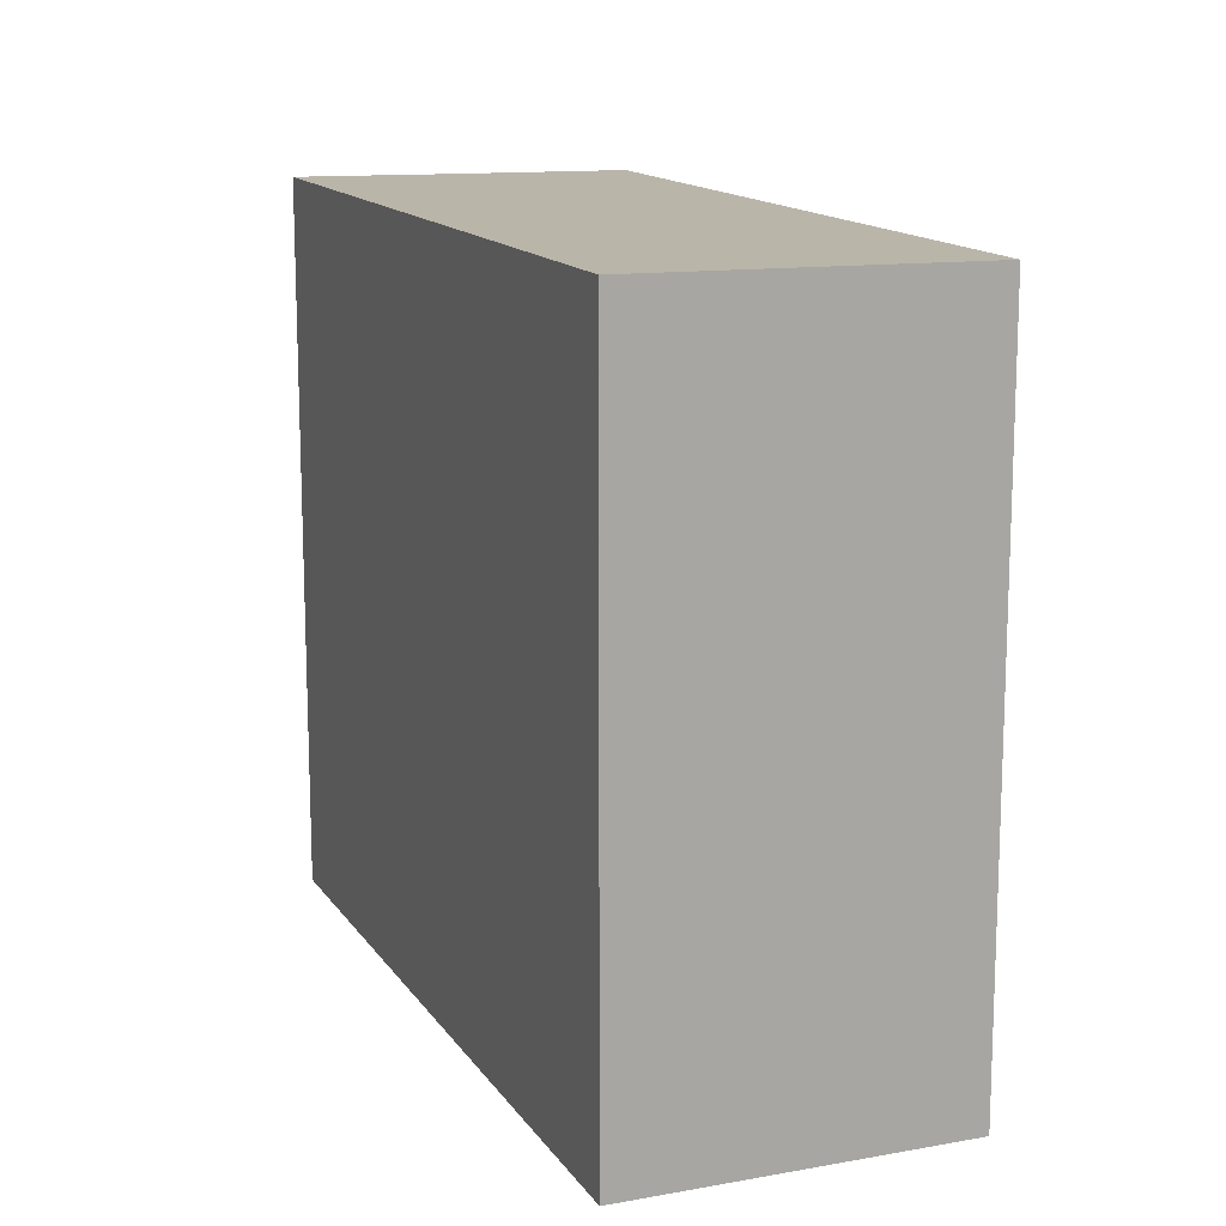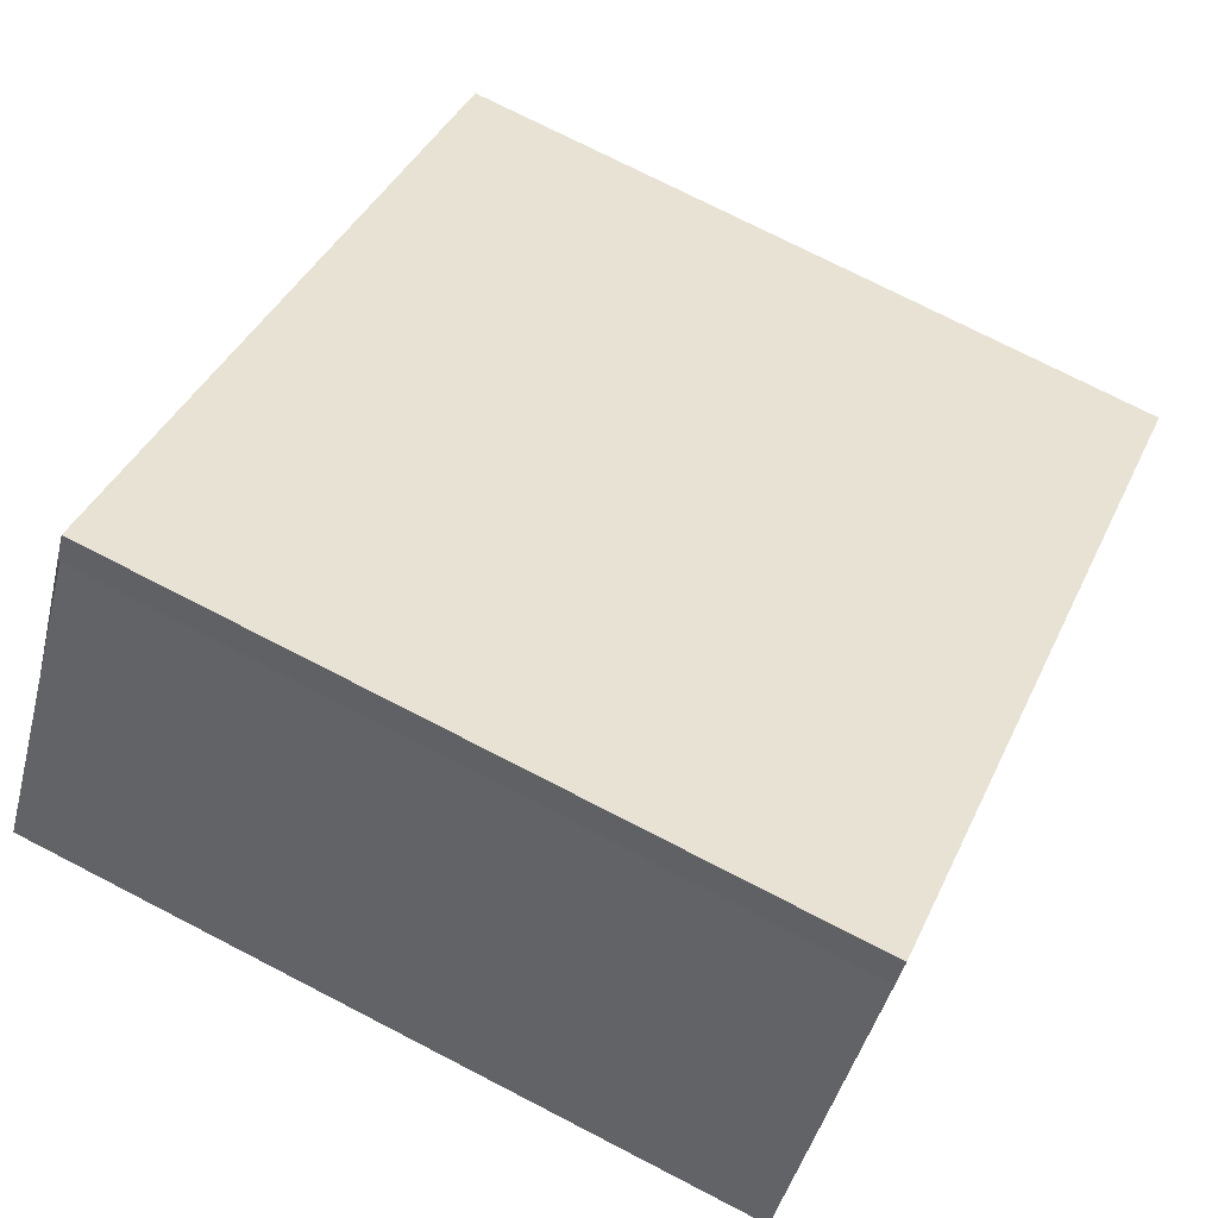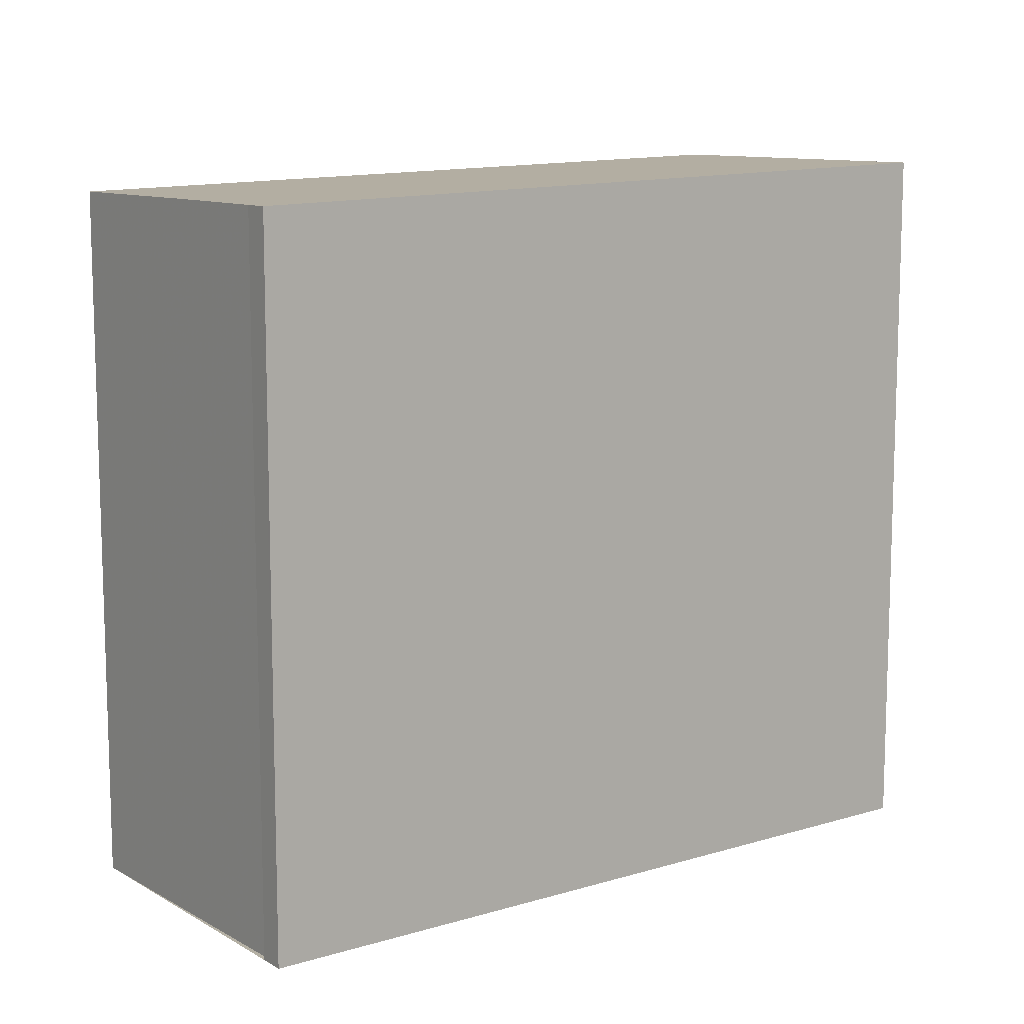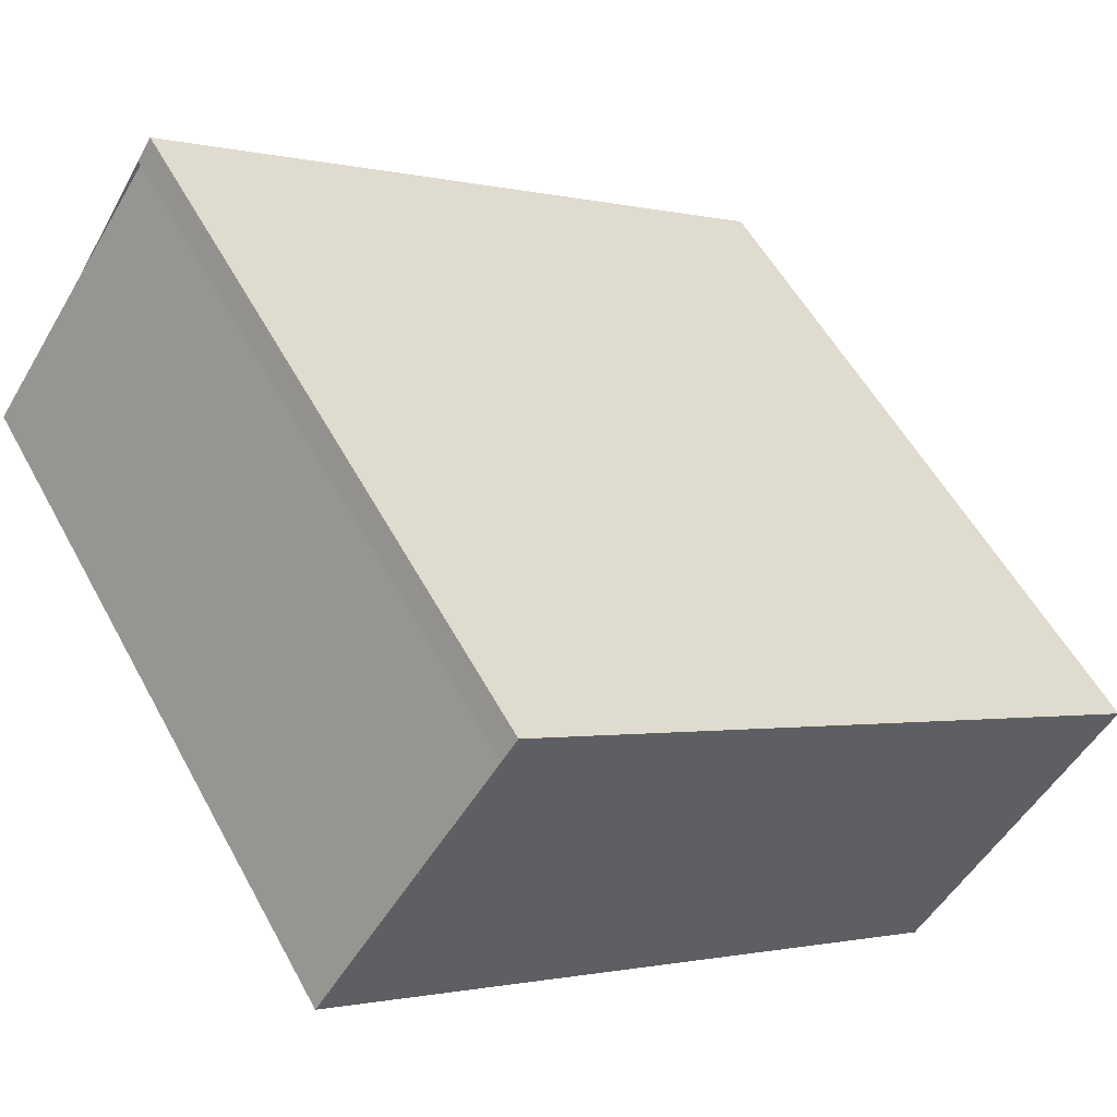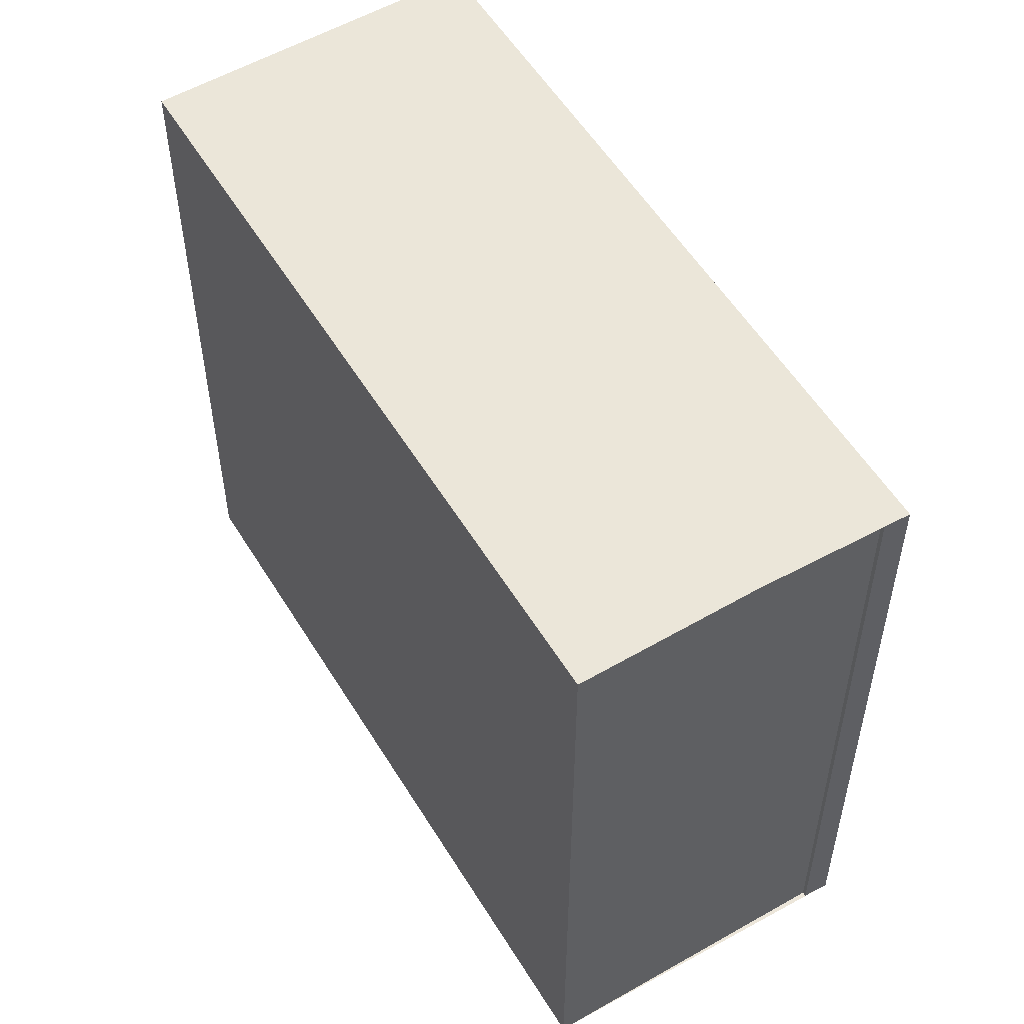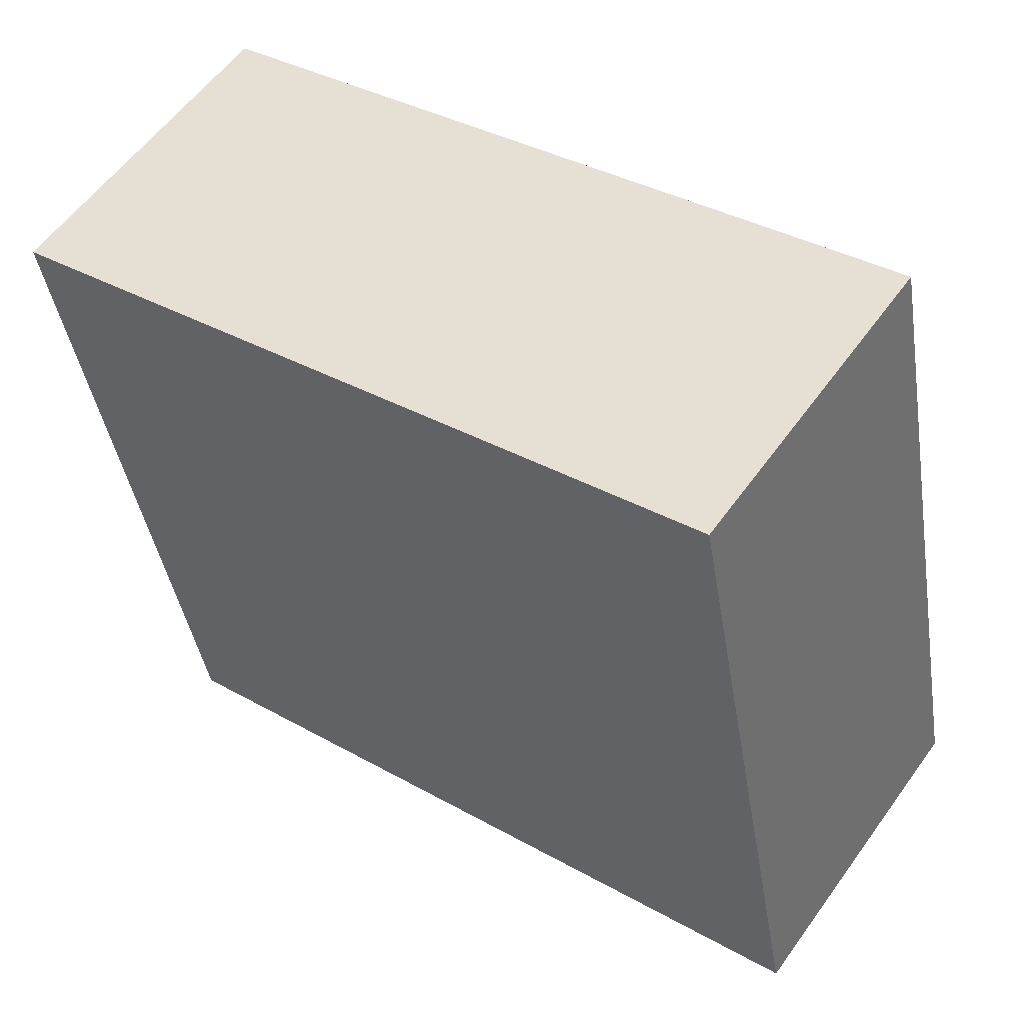
<metadata>
{"format":"obj","ext":"obj","renderer":"f3d","projection":"perspective","resolution":1024,"background":"white","views":[{"elev":14.7,"azim":-76.6,"up":"+Z"},{"elev":74.8,"azim":117.2,"up":"+Y"},{"elev":11.5,"azim":178.7,"up":"+Z"},{"elev":55.0,"azim":151.9,"up":"+Y"},{"elev":54.3,"azim":94.3,"up":"+Z"},{"elev":-41.2,"azim":-170.9,"up":"+Y"}]}
</metadata>
<code>
v -2400 -1370 9.061
v -2392 -1364 8.928
v -2392 -1364 8.921
v -2392 -1364 8.922
v -2390 -1367 8.846
v -2398 -1373 8.979
v -2400 -1370 9.061
v -2392 -1364 8.927
v -2400 -1369 9.057
v -2400 -1369 9.057
v -2398 -1373 8.975
v -2392 -1364 8.93
v -2392 -1364 8.929
v -2390 -1367 8.847
v -2390 -1367 8.846
v -2390 -1367 8.847
v -2398 -1373 8.975
v -2398 -1373 8.979
v -2400 -1369 9.057
v -2400 -1370 9.061
v -2400 -1370 0
v -2400 -1369 0
v -2392 -1364 8.927
v -2392 -1364 8.928
v -2392 -1364 0
v -2392 -1364 0
v -2392 -1364 8.922
v -2392 -1364 8.921
v -2392 -1364 0
v -2392 -1364 0
v -2390 -1367 8.846
v -2392 -1364 8.922
v -2392 -1364 0
v -2390 -1367 0
v -2390 -1367 8.847
v -2390 -1367 8.846
v -2390 -1367 0
v -2390 -1367 0
v -2398 -1373 8.979
v -2398 -1373 8.979
v -2398 -1373 1.776e-15
v -2398 -1373 0
v -2400 -1370 9.061
v -2400 -1370 9.061
v -2400 -1370 0
v -2400 -1370 0
v -2392 -1364 8.921
v -2392 -1364 8.927
v -2392 -1364 0
v -2392 -1364 0
v -2392 -1364 8.93
v -2400 -1369 9.057
v -2400 -1369 0
v -2392 -1364 0
v -2398 -1373 8.979
v -2398 -1373 8.975
v -2398 -1373 0
v -2398 -1373 1.776e-15
v -2392 -1364 8.928
v -2392 -1364 8.93
v -2392 -1364 0
v -2392 -1364 0
v -2398 -1373 8.975
v -2390 -1367 8.847
v -2390 -1367 0
v -2398 -1373 0
v -2390 -1367 8.846
v -2390 -1367 8.846
v -2390 -1367 0
v -2390 -1367 0
v -2400 -1370 9.061
v -2398 -1373 8.979
v -2398 -1373 0
v -2400 -1370 0
v -2400 -1370 0
v -2392 -1364 0
v -2392 -1364 0
v -2392 -1364 0
v -2390 -1367 0
v -2398 -1373 0
f 18 7 10 17
f 10 7 1 9
f 13 10 9 12
f 17 10 13 16
f 12 2 8 13
f 16 13 8 3 4 15
f 15 5 14 16
f 16 14 11 17
f 17 11 6 18
f 20 21 22 19
f 24 25 26 23
f 28 29 30 27
f 32 33 34 31
f 36 37 38 35
f 40 41 42 39
f 44 45 46 43
f 48 49 50 47
f 52 53 54 51
f 56 57 58 55
f 60 61 62 59
f 64 65 66 63
f 68 69 70 67
f 72 73 74 71
f 76 77 78 79 80 75

</code>
